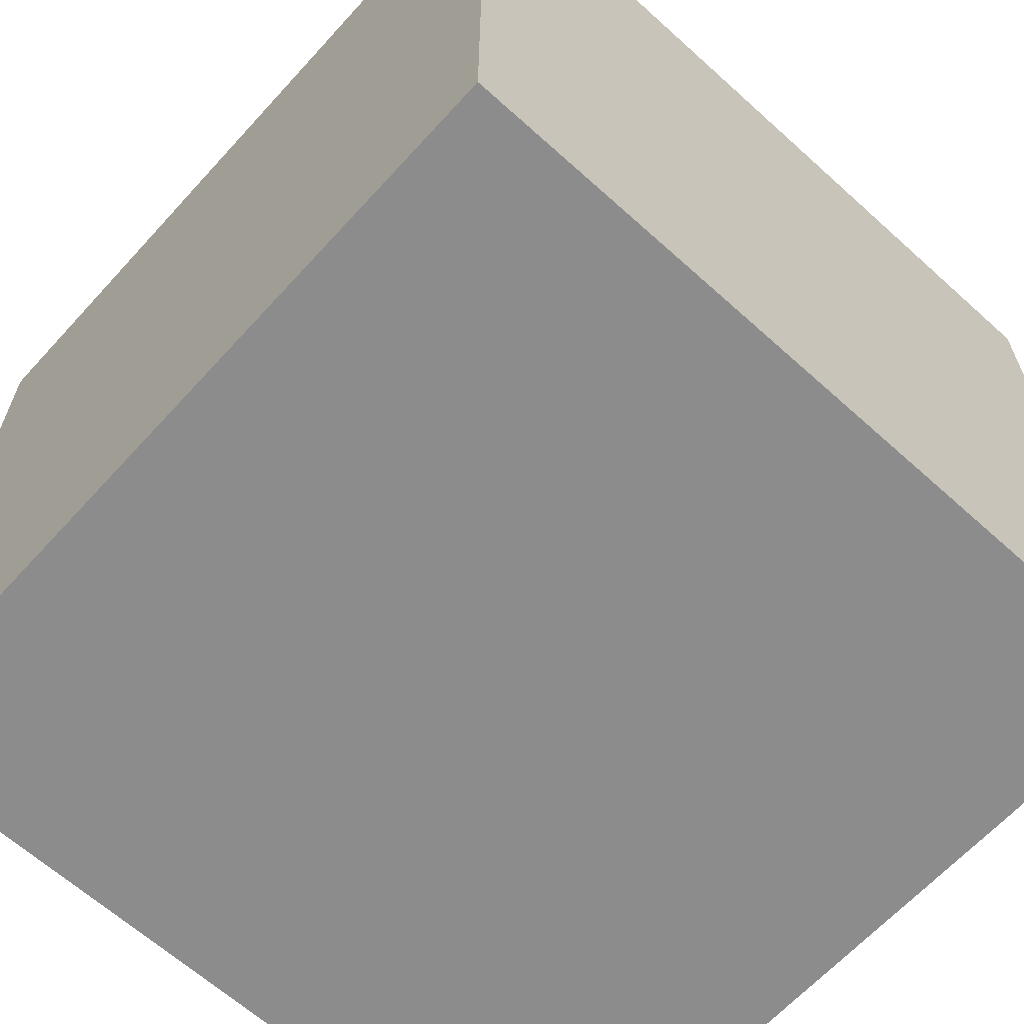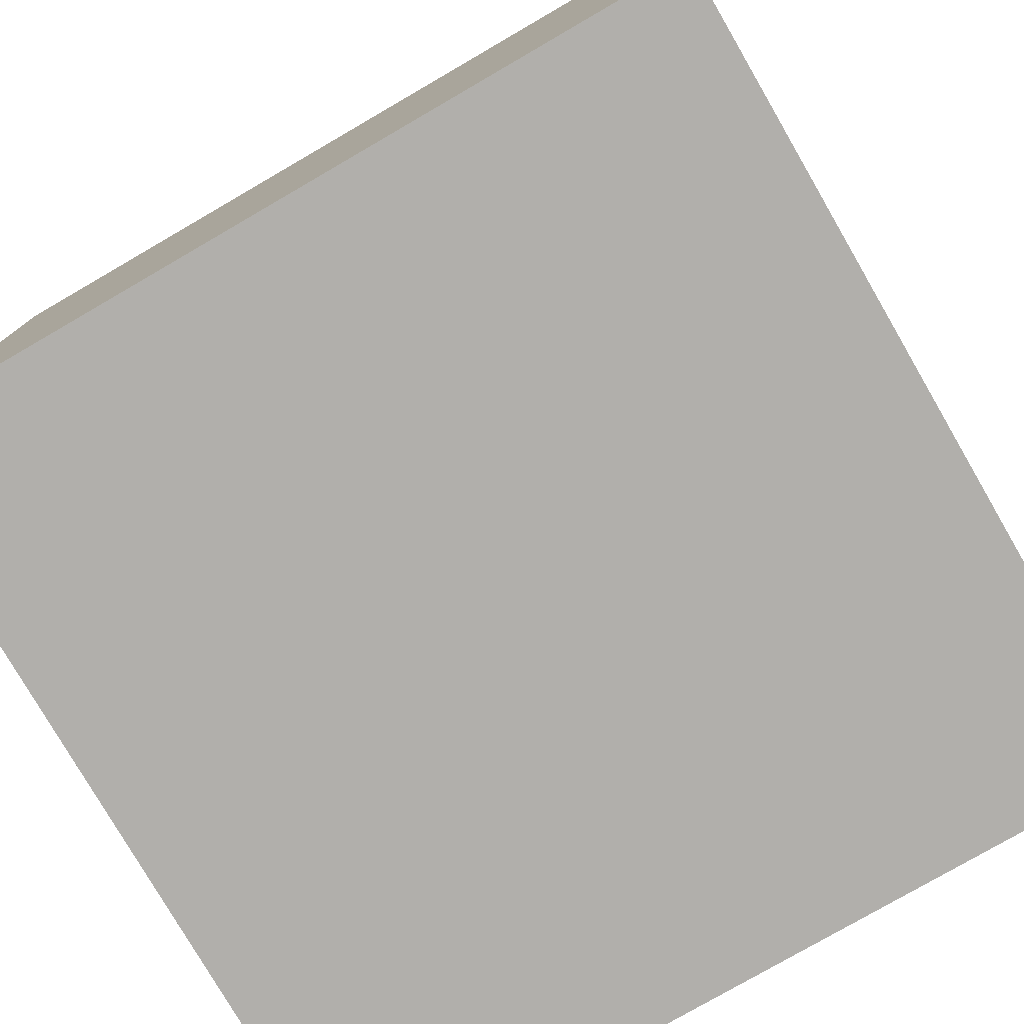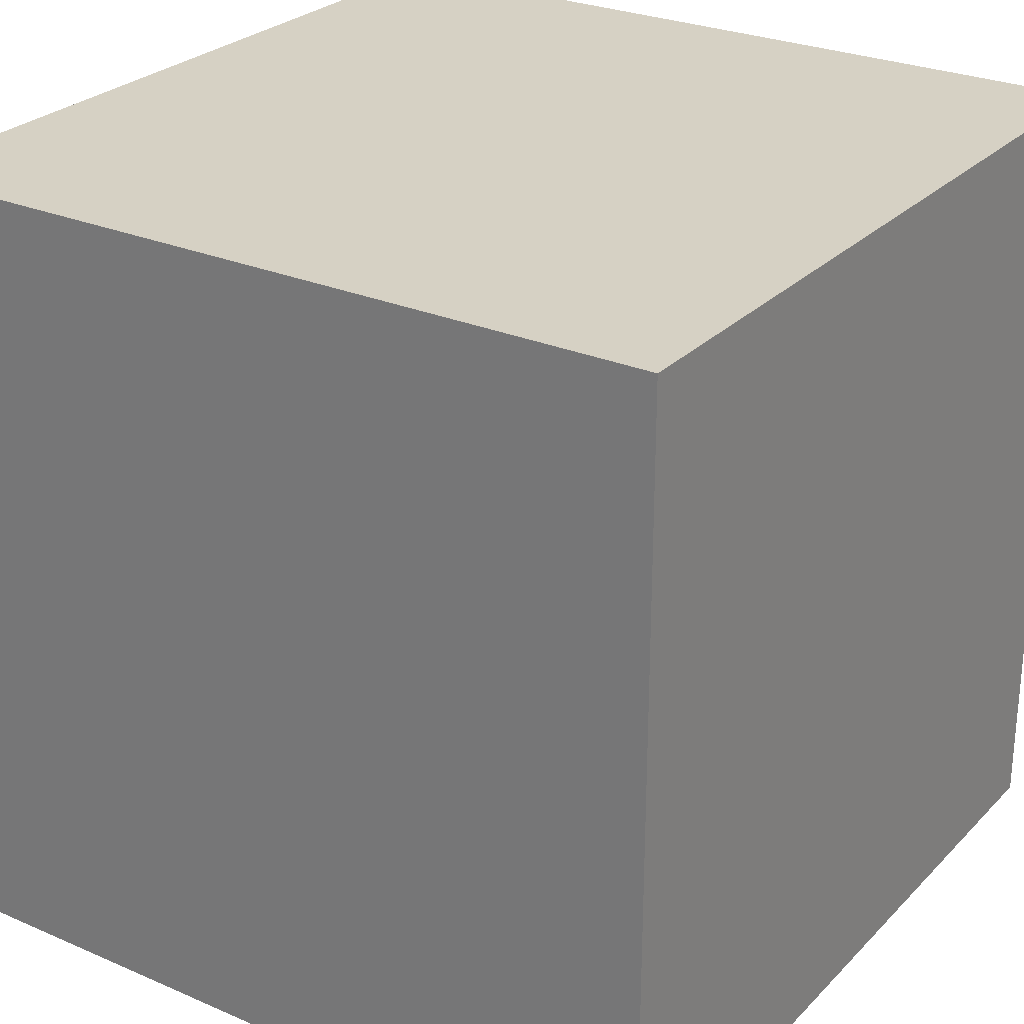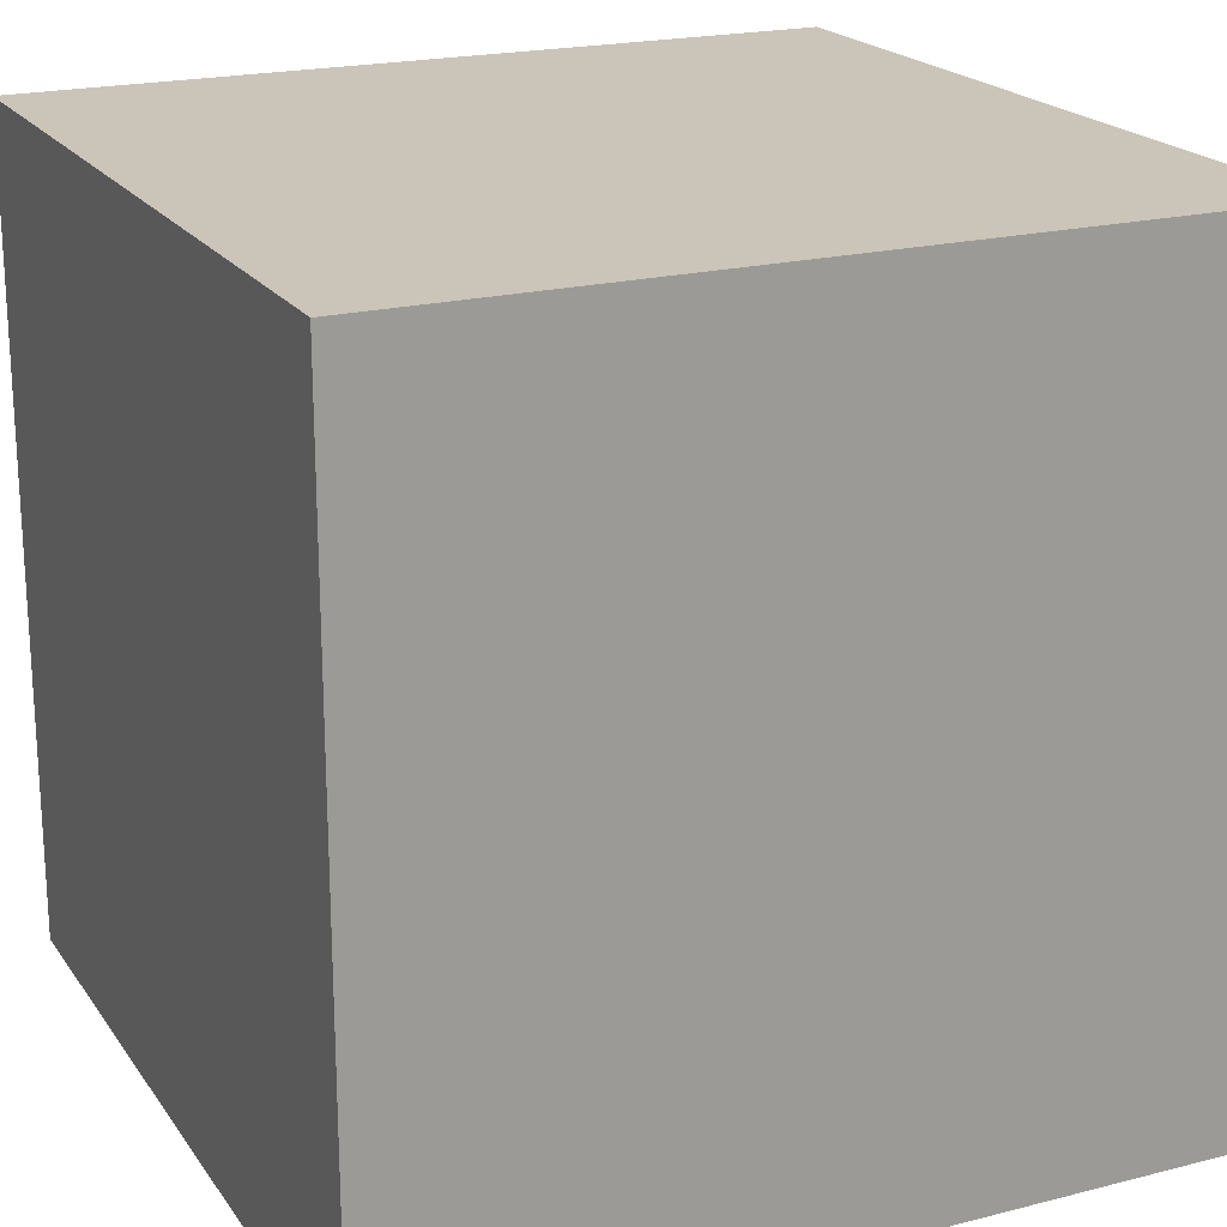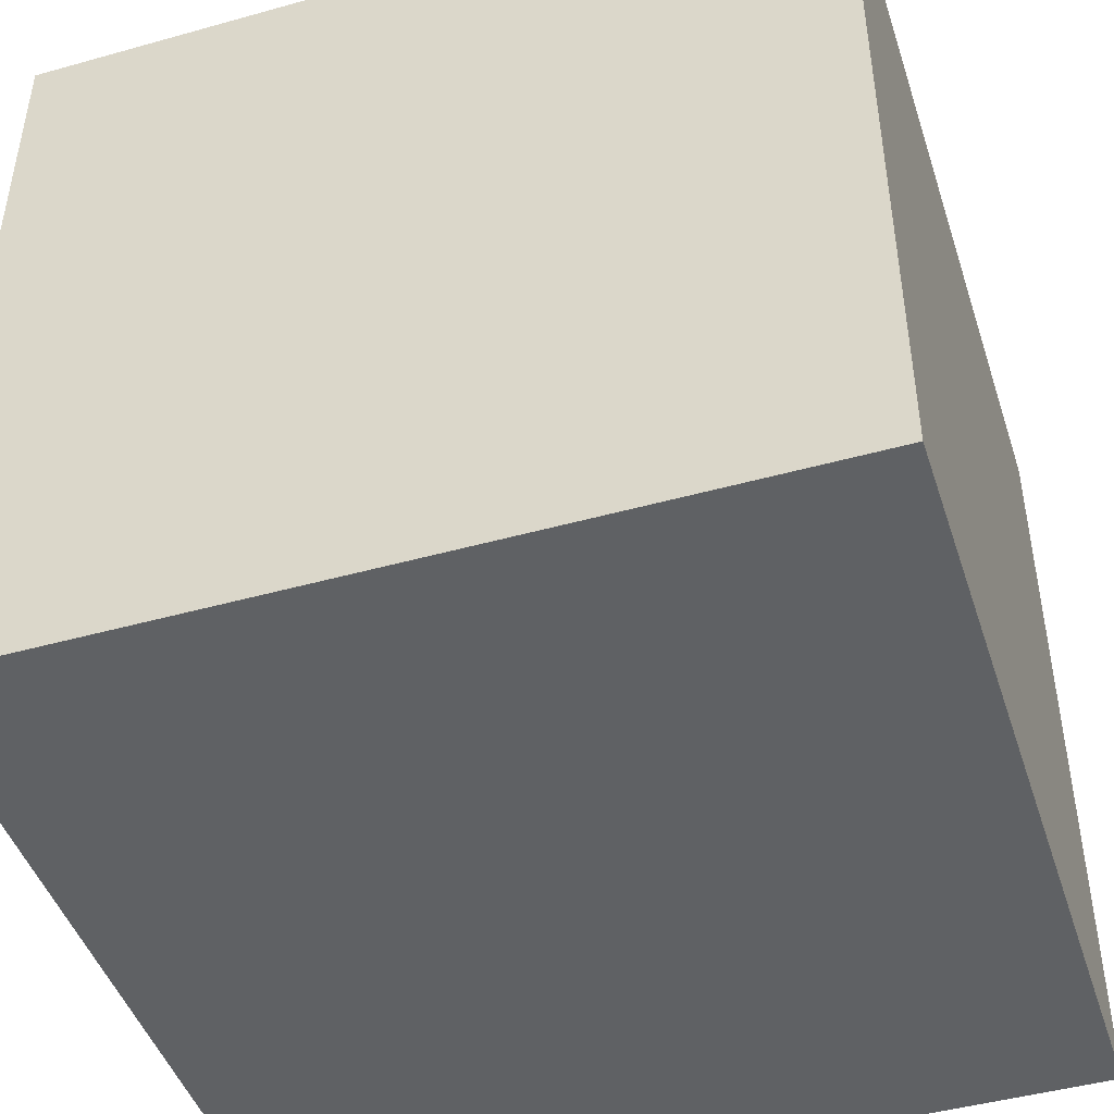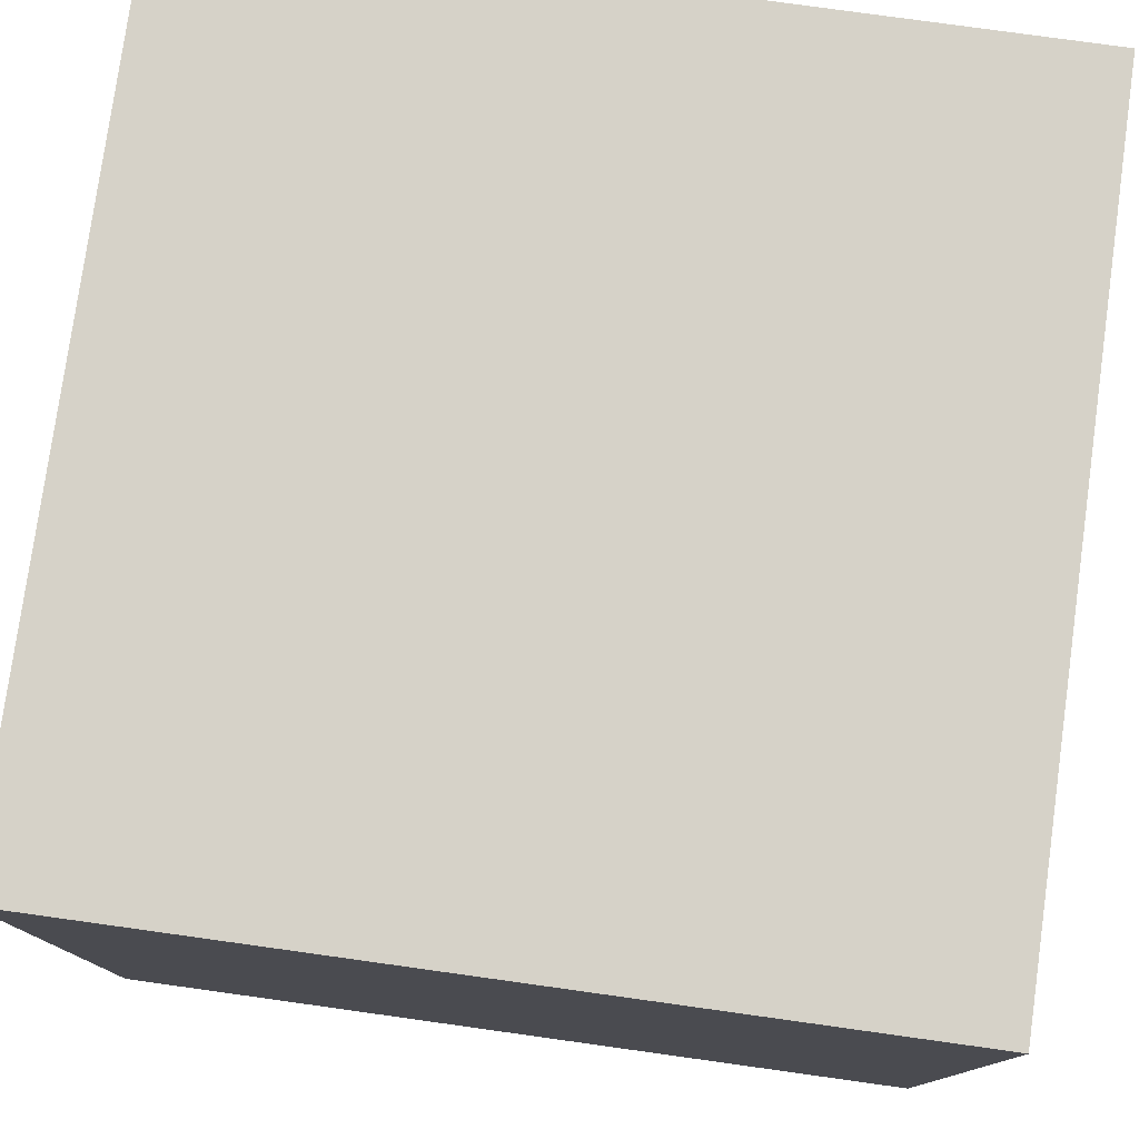
<metadata>
{"format":"obj","ext":"obj","renderer":"f3d","projection":"perspective","resolution":1024,"background":"white","views":[{"elev":-64.3,"azim":47.7,"up":"+Z"},{"elev":-78.2,"azim":-59.9,"up":"+Z"},{"elev":27.0,"azim":123.8,"up":"+Y"},{"elev":20.4,"azim":-24.9,"up":"+Y"},{"elev":-45.8,"azim":-72.2,"up":"+Y"},{"elev":78.2,"azim":7.9,"up":"+Z"}]}
</metadata>
<code>
o Cube
v 1 -1 -1
v 1 -1 1
v -1 -1 1
v -1 -1 -1
v 1 1 -1
v 1 1 1
v -1 1 1
v -1 1 -1
f 1 2 3 4
f 5 8 7 6
f 1 5 6 2
f 2 6 7 3
f 3 7 8 4
f 5 1 4 8

</code>
